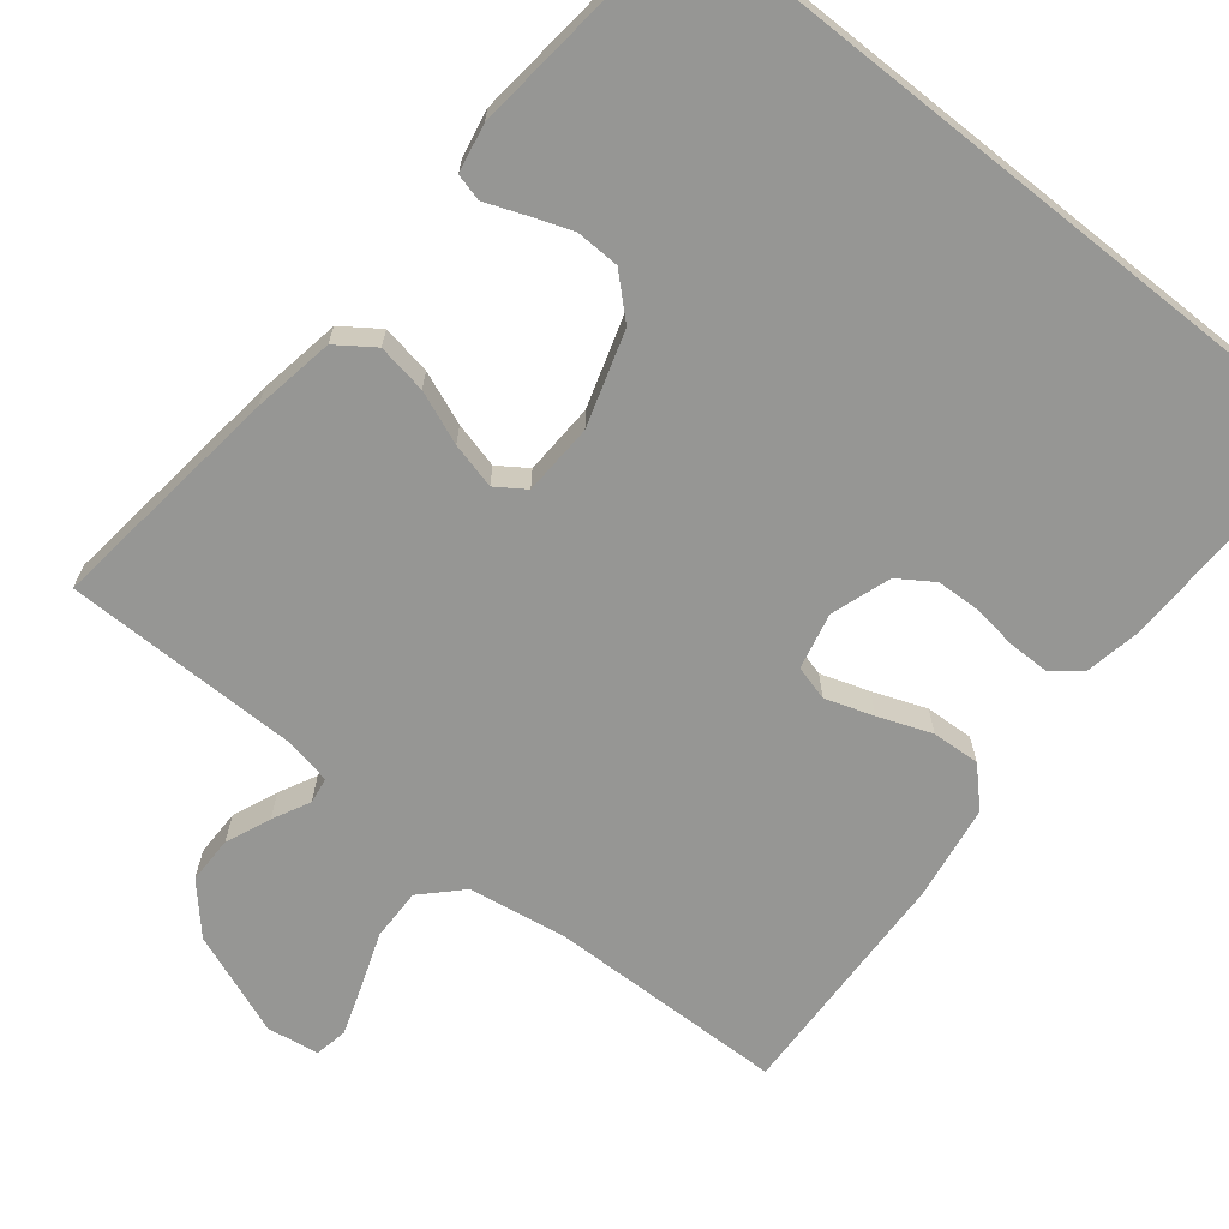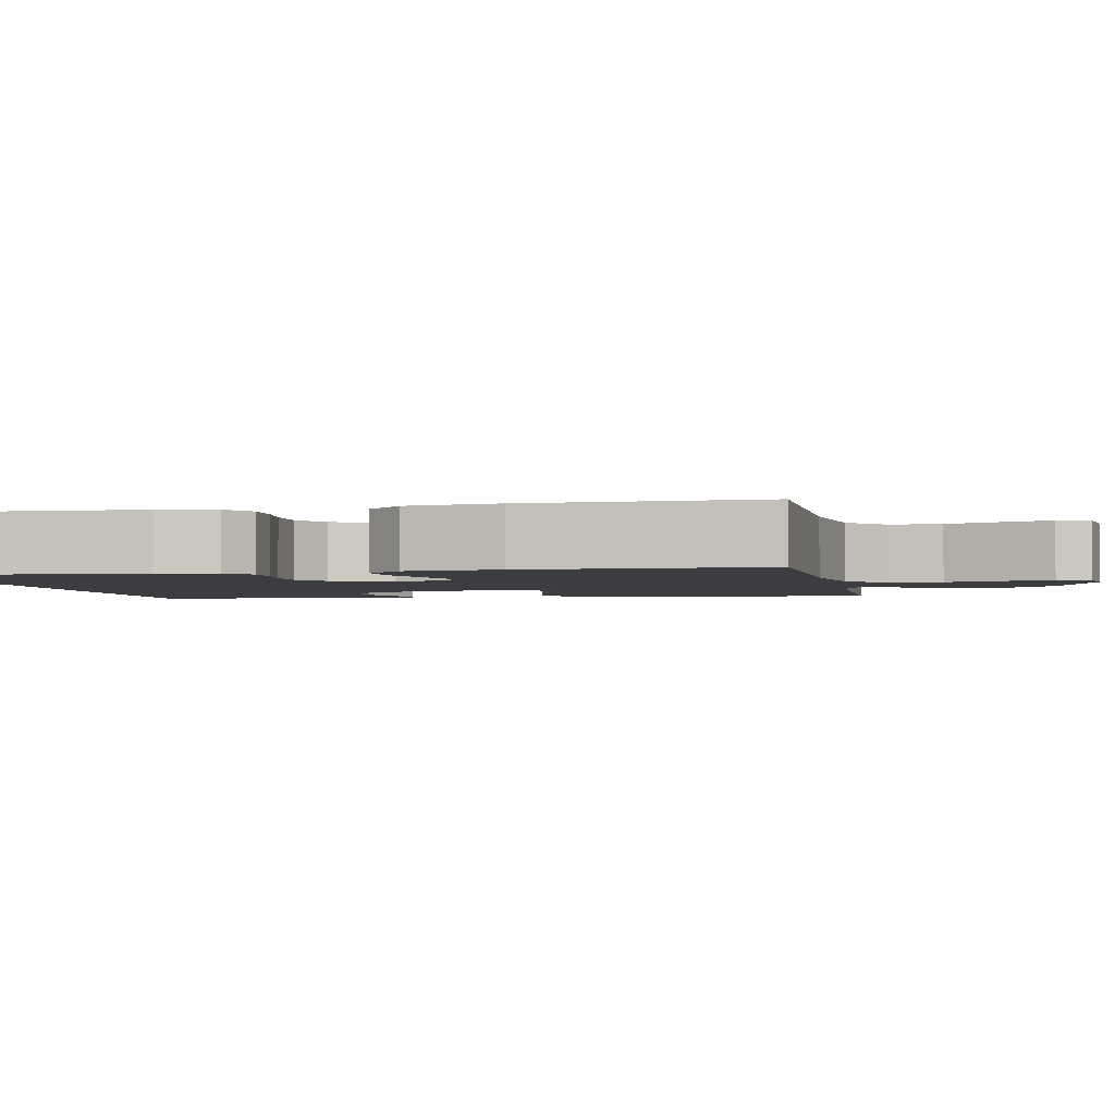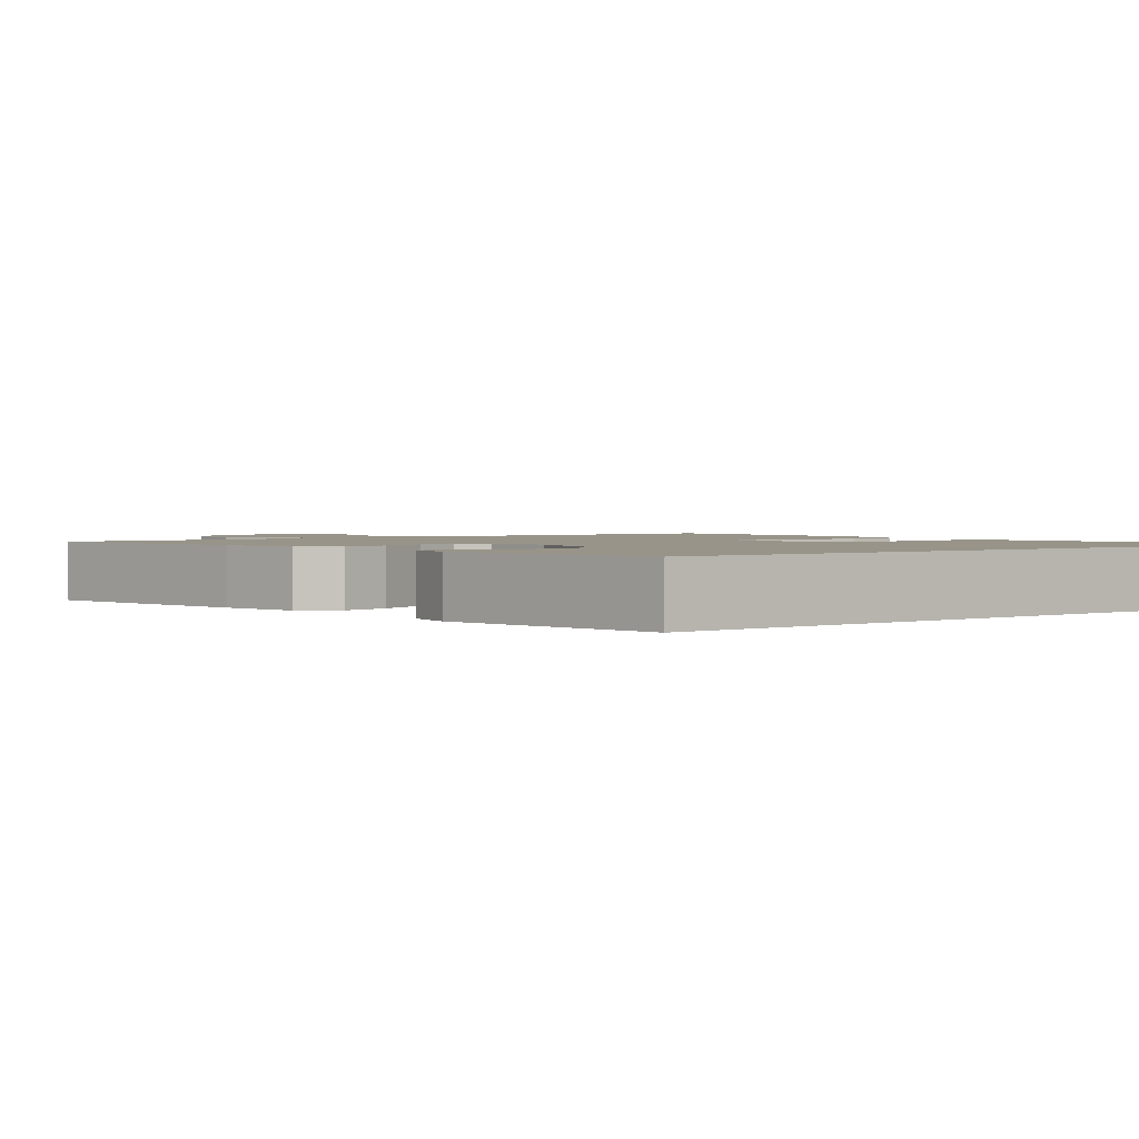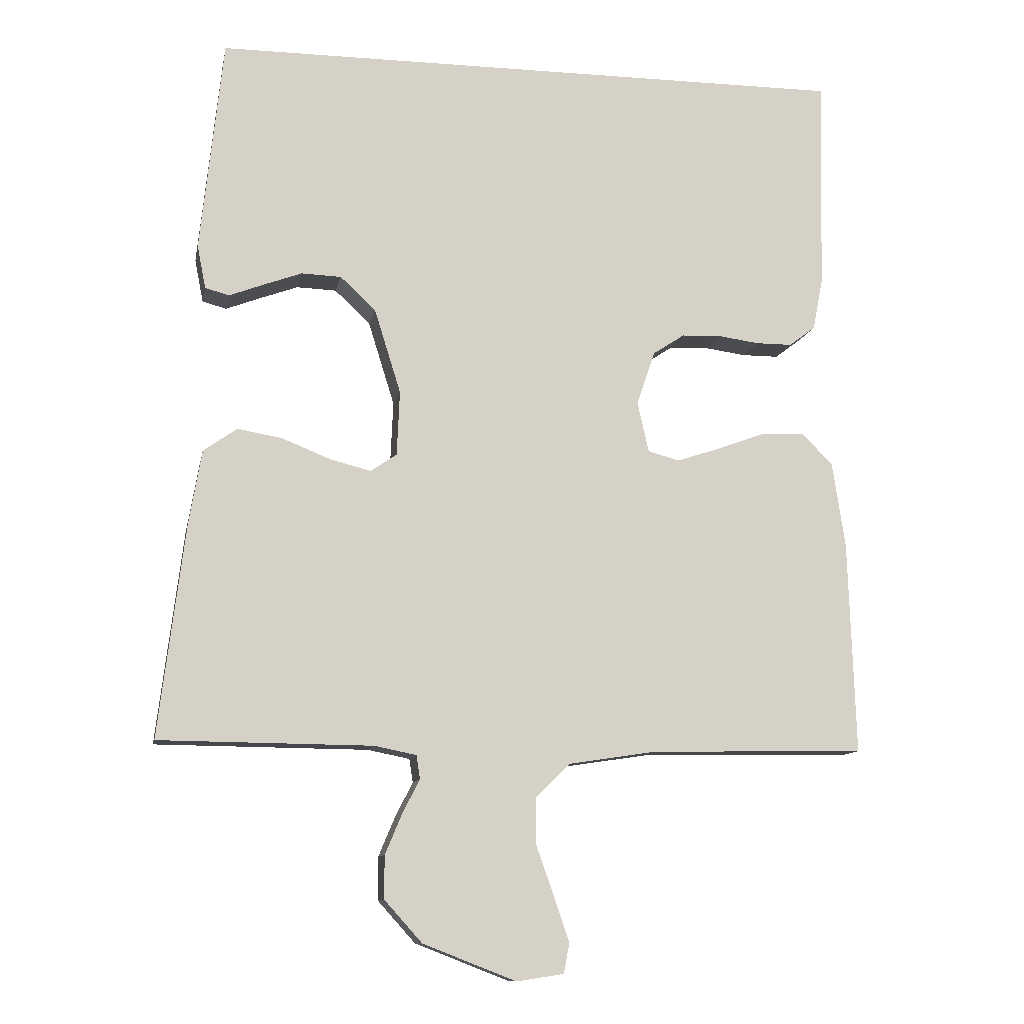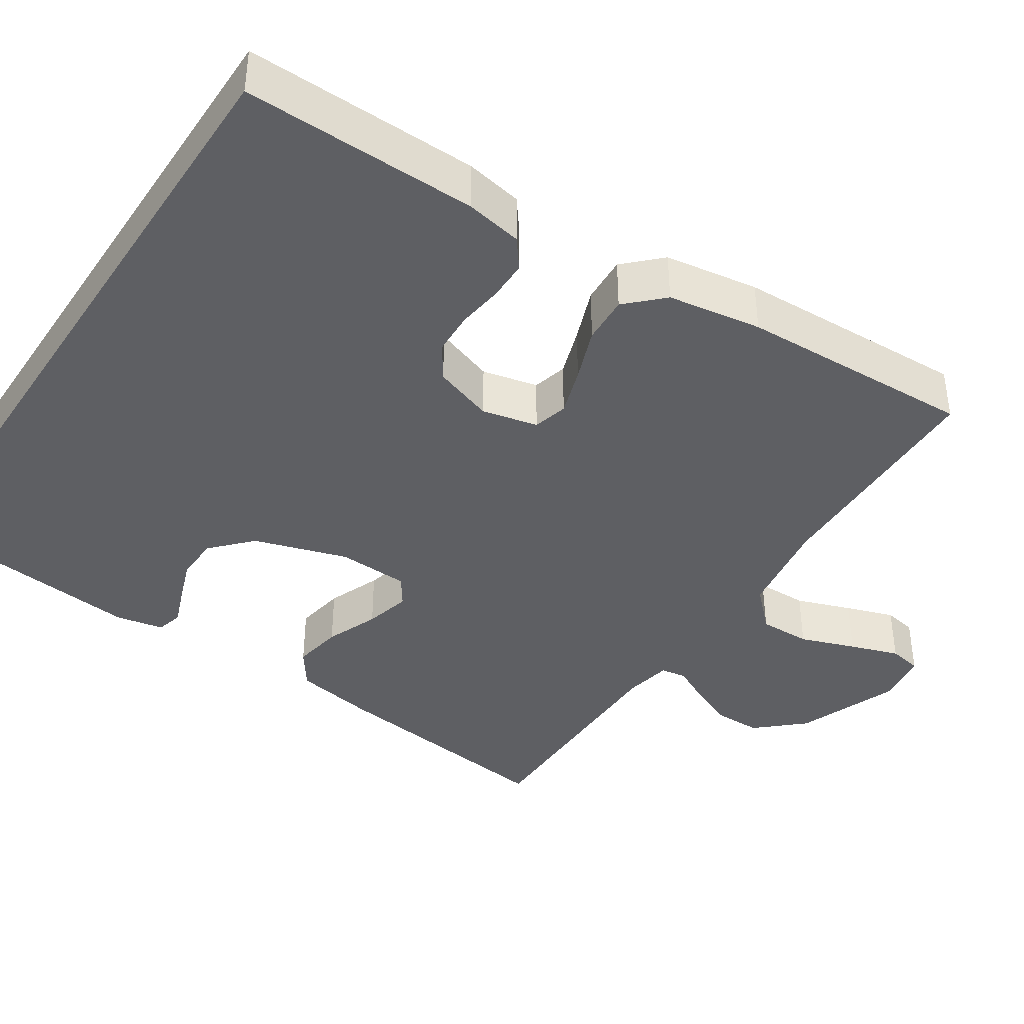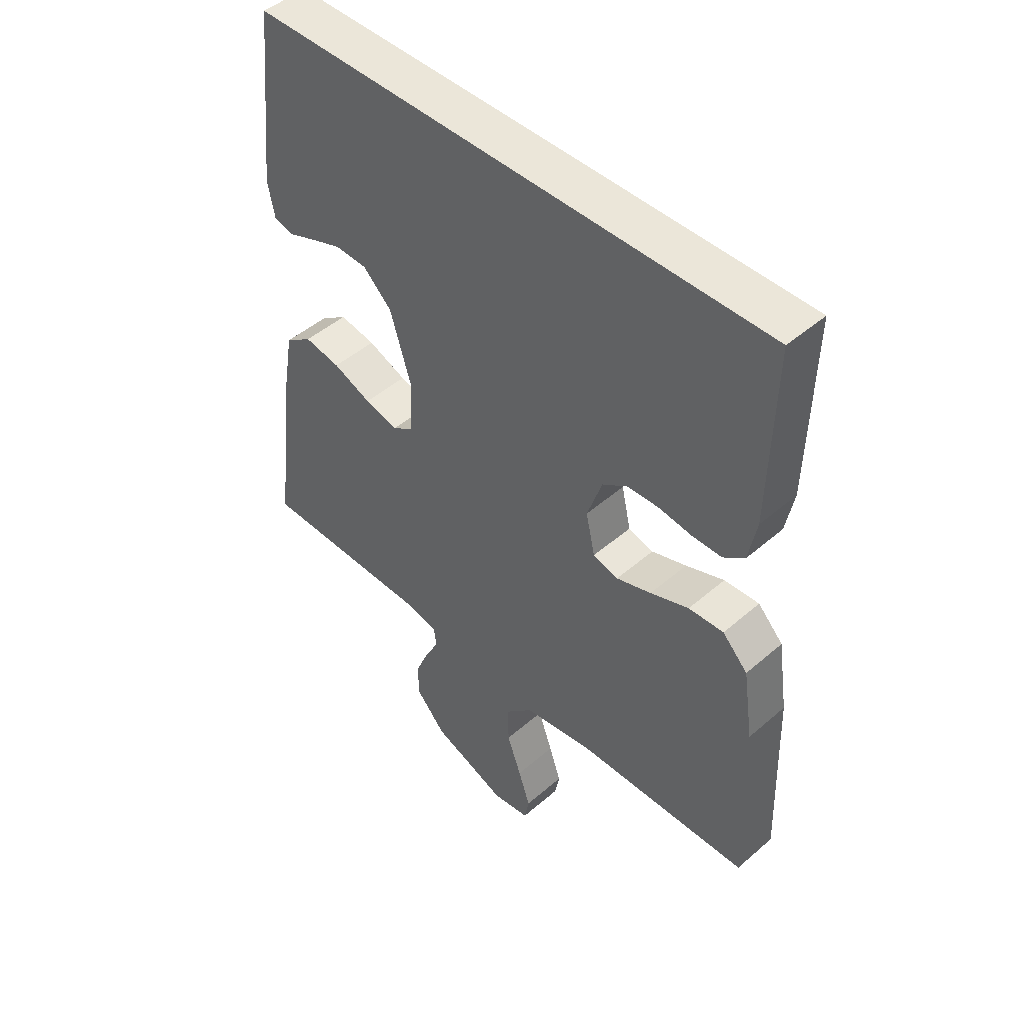
<metadata>
{"format":"obj","ext":"obj","renderer":"f3d","projection":"perspective","resolution":1024,"background":"white","views":[{"elev":-67.7,"azim":-38.5,"up":"+Y"},{"elev":-2.6,"azim":101.0,"up":"+Y"},{"elev":1.7,"azim":-39.3,"up":"+Y"},{"elev":-10.8,"azim":-10.7,"up":"+Z"},{"elev":-40.5,"azim":56.8,"up":"+Y"},{"elev":47.1,"azim":45.6,"up":"+Z"}]}
</metadata>
<code>
v 0.471 0.07 0.5
v 0.464 0.07 0.2
v 0.45 0.07 0.127
v 0.413 0.07 0.099
v 0.362 0.07 0.099
v 0.304 0.07 0.107
v 0.249 0.07 0.105
v 0.205 0.07 0.076
v 0.179 0.07 0
v 0.195 0.07 -0.071
v 0.239 0.07 -0.083
v 0.3 0.07 -0.063
v 0.367 0.07 -0.038
v 0.428 0.07 -0.035
v 0.472 0.07 -0.08
v 0.49 0.07 -0.2
v 0.5 0.07 -0.5
v 0.2 0.07 -0.505
v 0.075 0.07 -0.524
v 0.027 0.07 -0.572
v 0.028 0.07 -0.638
v 0.053 0.07 -0.708
v 0.074 0.07 -0.77
v 0.066 0.07 -0.812
v 0 0.07 -0.822
v -0.131 0.07 -0.771
v -0.184 0.07 -0.712
v -0.184 0.07 -0.652
v -0.16 0.07 -0.595
v -0.136 0.07 -0.548
v -0.141 0.07 -0.515
v -0.2 0.07 -0.503
v -0.5 0.07 -0.5
v -0.463 0.07 -0.2
v -0.445 0.07 -0.096
v -0.398 0.07 -0.063
v -0.335 0.07 -0.074
v -0.268 0.07 -0.101
v -0.21 0.07 -0.116
v -0.173 0.07 -0.091
v -0.169 0.07 0
v -0.206 0.07 0.119
v -0.256 0.07 0.166
v -0.312 0.07 0.168
v -0.367 0.07 0.148
v -0.414 0.07 0.13
v -0.448 0.07 0.139
v -0.46 0.07 0.2
v -0.428 0.07 0.5
v 0.471 0 0.5
v 0.464 0 0.2
v 0.45 0 0.127
v 0.413 0 0.099
v 0.362 0 0.099
v 0.304 0 0.107
v 0.249 0 0.105
v 0.205 0 0.076
v 0.179 0 0
v 0.195 0 -0.071
v 0.239 0 -0.083
v 0.3 0 -0.063
v 0.367 0 -0.038
v 0.428 0 -0.035
v 0.472 0 -0.08
v 0.49 0 -0.2
v 0.5 0 -0.5
v 0.2 0 -0.505
v 0.075 0 -0.524
v 0.027 0 -0.572
v 0.028 0 -0.638
v 0.053 0 -0.708
v 0.074 0 -0.77
v 0.066 0 -0.812
v 0 0 -0.822
v -0.131 0 -0.771
v -0.184 0 -0.712
v -0.184 0 -0.652
v -0.16 0 -0.595
v -0.136 0 -0.548
v -0.141 0 -0.515
v -0.2 0 -0.503
v -0.5 0 -0.5
v -0.463 0 -0.2
v -0.445 0 -0.096
v -0.398 0 -0.063
v -0.335 0 -0.074
v -0.268 0 -0.101
v -0.21 0 -0.116
v -0.173 0 -0.091
v -0.169 0 0
v -0.206 0 0.119
v -0.256 0 0.166
v -0.312 0 0.168
v -0.367 0 0.148
v -0.414 0 0.13
v -0.448 0 0.139
v -0.46 0 0.2
v -0.428 0 0.5
f 45 46 47 48
f 44 45 48 49
f 43 44 49 1
f 35 36 37 38
f 35 38 39
f 32 33 34 35
f 31 32 35 39
f 27 28 29 30
f 25 26 27 30
f 25 30 31
f 21 22 23 24
f 21 24 25 31
f 15 16 17 18
f 15 18 19
f 12 13 14 15
f 11 12 15 19
f 10 11 19 20
f 3 4 5 6
f 3 6 7
f 2 3 7
f 42 43 1 2
f 41 42 2 7
f 40 41 7 8
f 39 40 8 9
f 20 21 31 39
f 9 10 20 39
f 97 96 95 94
f 98 97 94 93
f 50 98 93 92
f 87 86 85 84
f 88 87 84
f 84 83 82 81
f 88 84 81 80
f 79 78 77 76
f 79 76 75 74
f 80 79 74
f 73 72 71 70
f 80 74 73 70
f 67 66 65 64
f 68 67 64
f 64 63 62 61
f 68 64 61 60
f 69 68 60 59
f 55 54 53 52
f 56 55 52
f 56 52 51
f 51 50 92 91
f 56 51 91 90
f 57 56 90 89
f 58 57 89 88
f 88 80 70 69
f 88 69 59 58
f 1 50 51 2
f 2 51 52 3
f 3 52 53 4
f 4 53 54 5
f 5 54 55 6
f 6 55 56 7
f 7 56 57 8
f 8 57 58 9
f 9 58 59 10
f 10 59 60 11
f 11 60 61 12
f 12 61 62 13
f 13 62 63 14
f 14 63 64 15
f 15 64 65 16
f 16 65 66 17
f 17 66 67 18
f 18 67 68 19
f 19 68 69 20
f 20 69 70 21
f 21 70 71 22
f 22 71 72 23
f 23 72 73 24
f 24 73 74 25
f 25 74 75 26
f 26 75 76 27
f 27 76 77 28
f 28 77 78 29
f 29 78 79 30
f 30 79 80 31
f 31 80 81 32
f 32 81 82 33
f 33 82 83 34
f 34 83 84 35
f 35 84 85 36
f 36 85 86 37
f 37 86 87 38
f 38 87 88 39
f 39 88 89 40
f 40 89 90 41
f 41 90 91 42
f 42 91 92 43
f 43 92 93 44
f 44 93 94 45
f 45 94 95 46
f 46 95 96 47
f 47 96 97 48
f 48 97 98 49
f 49 98 50 1

</code>
